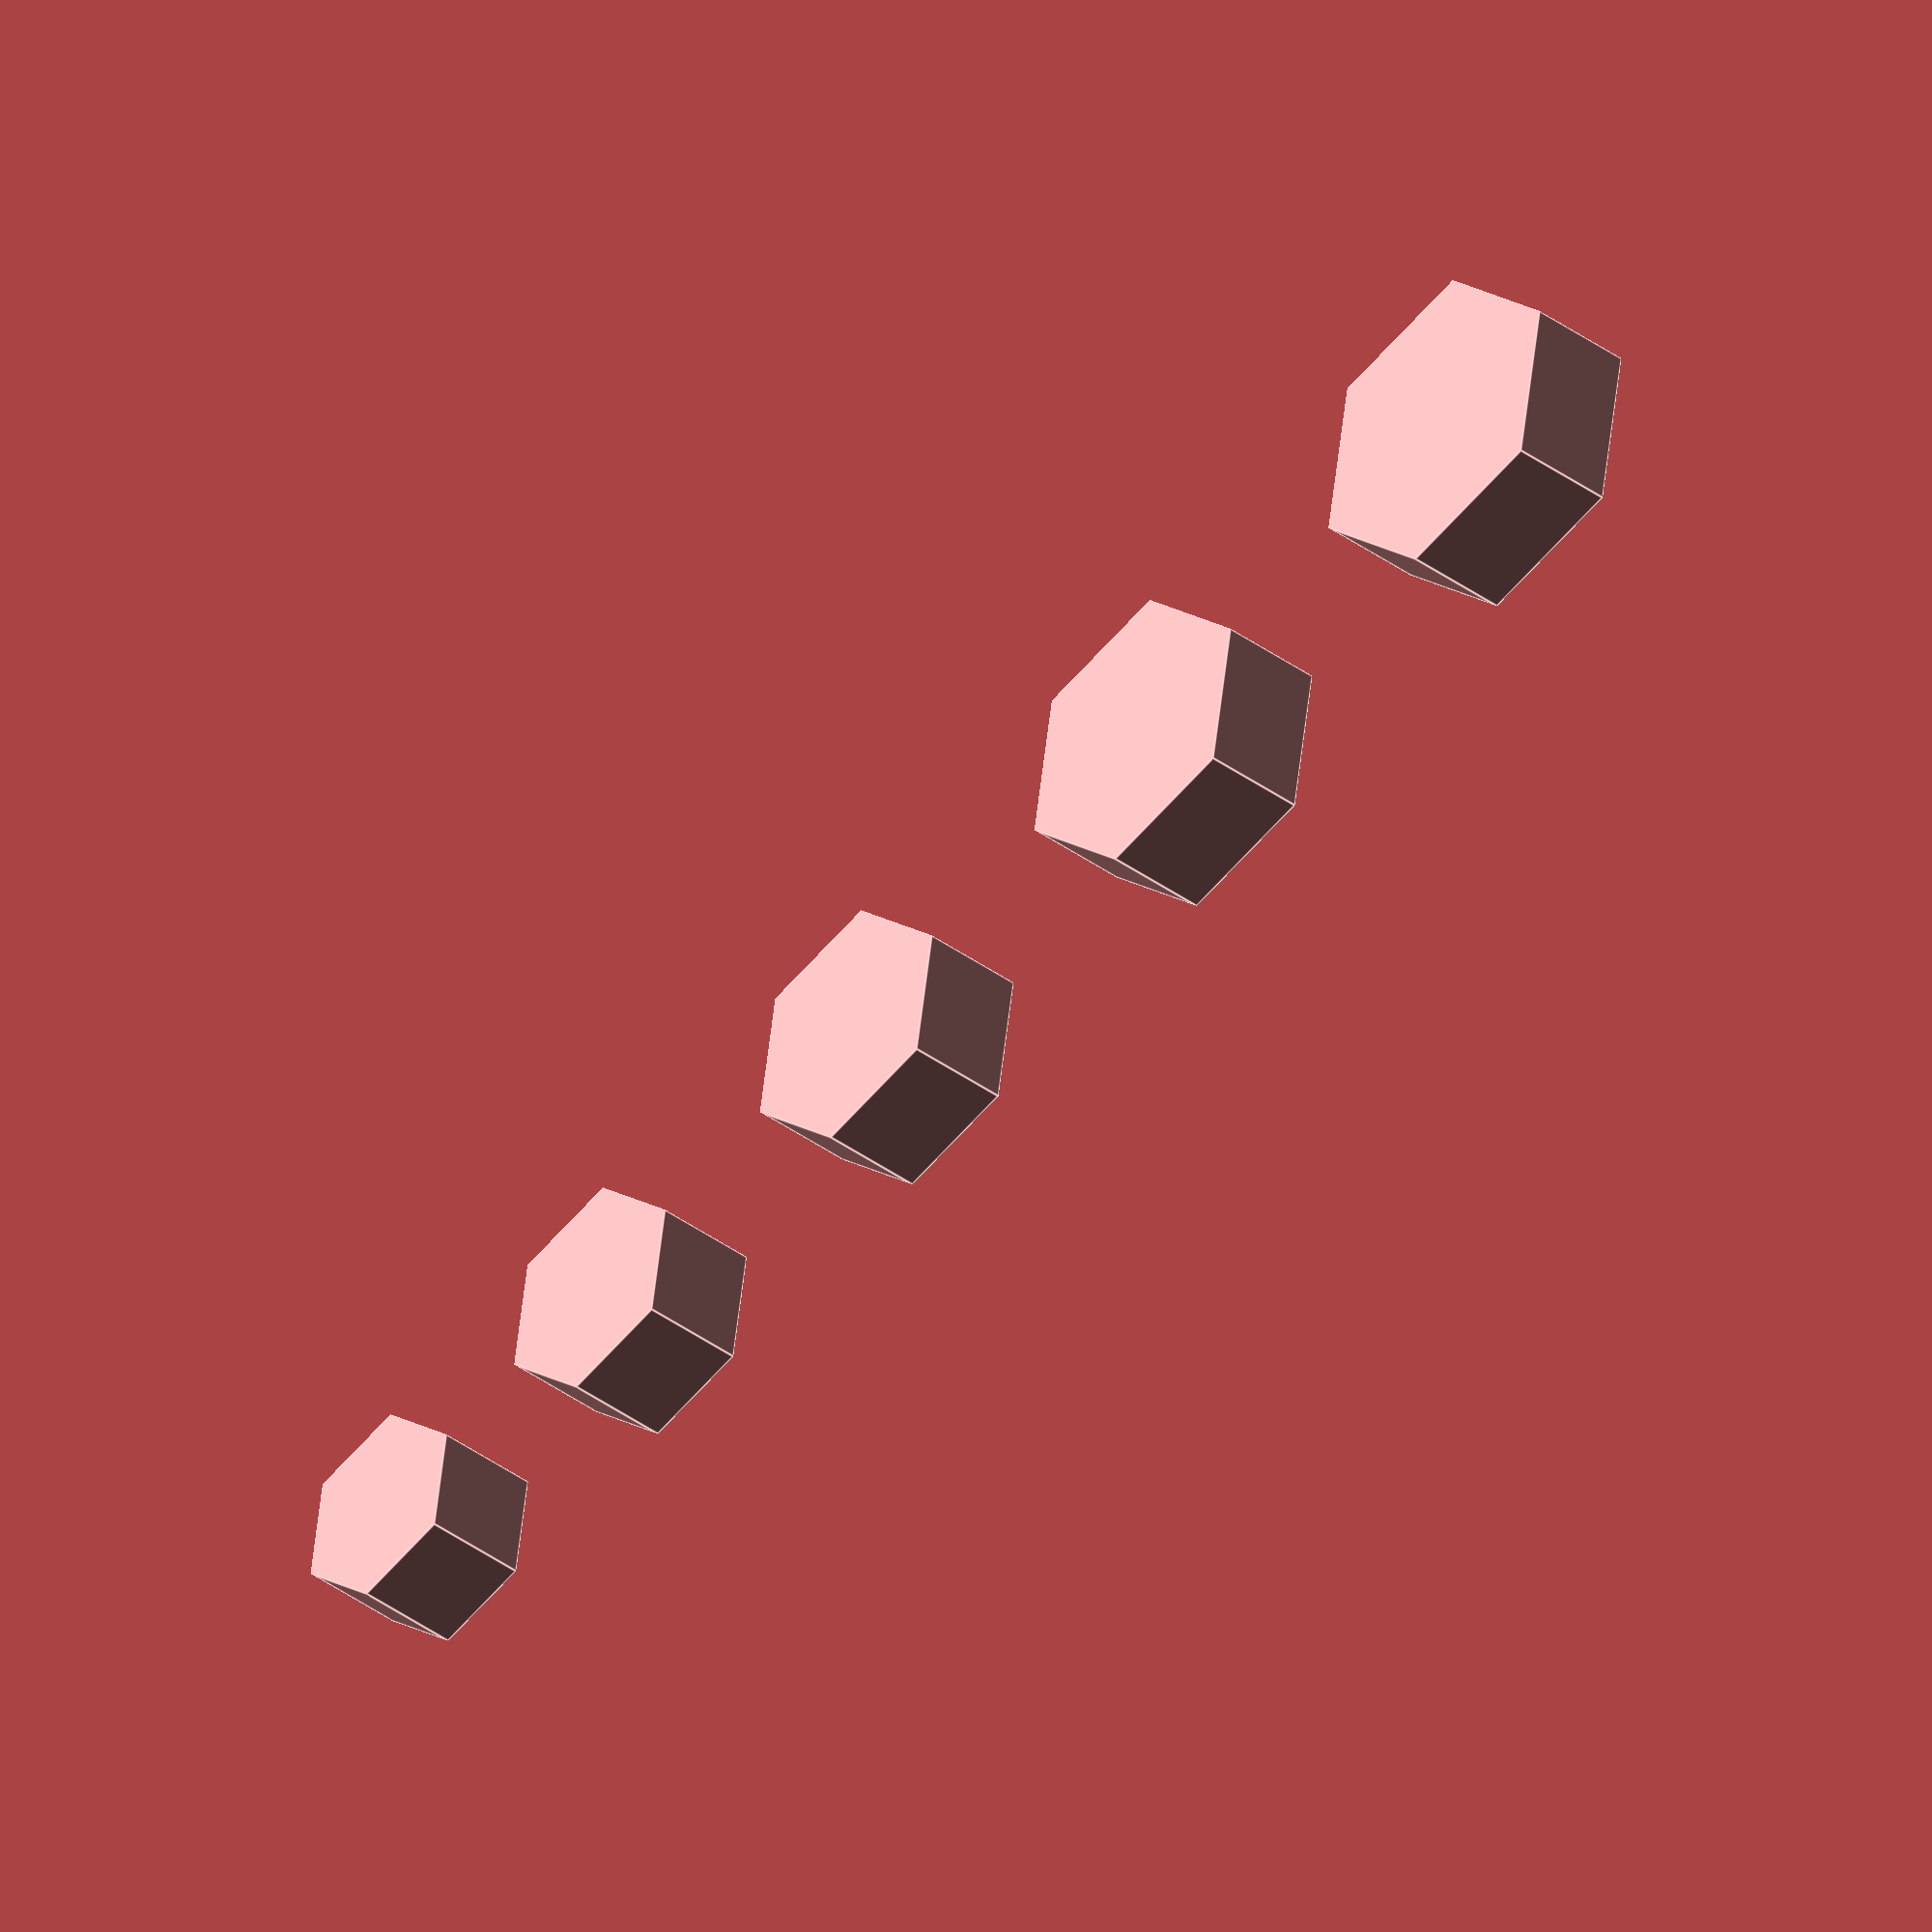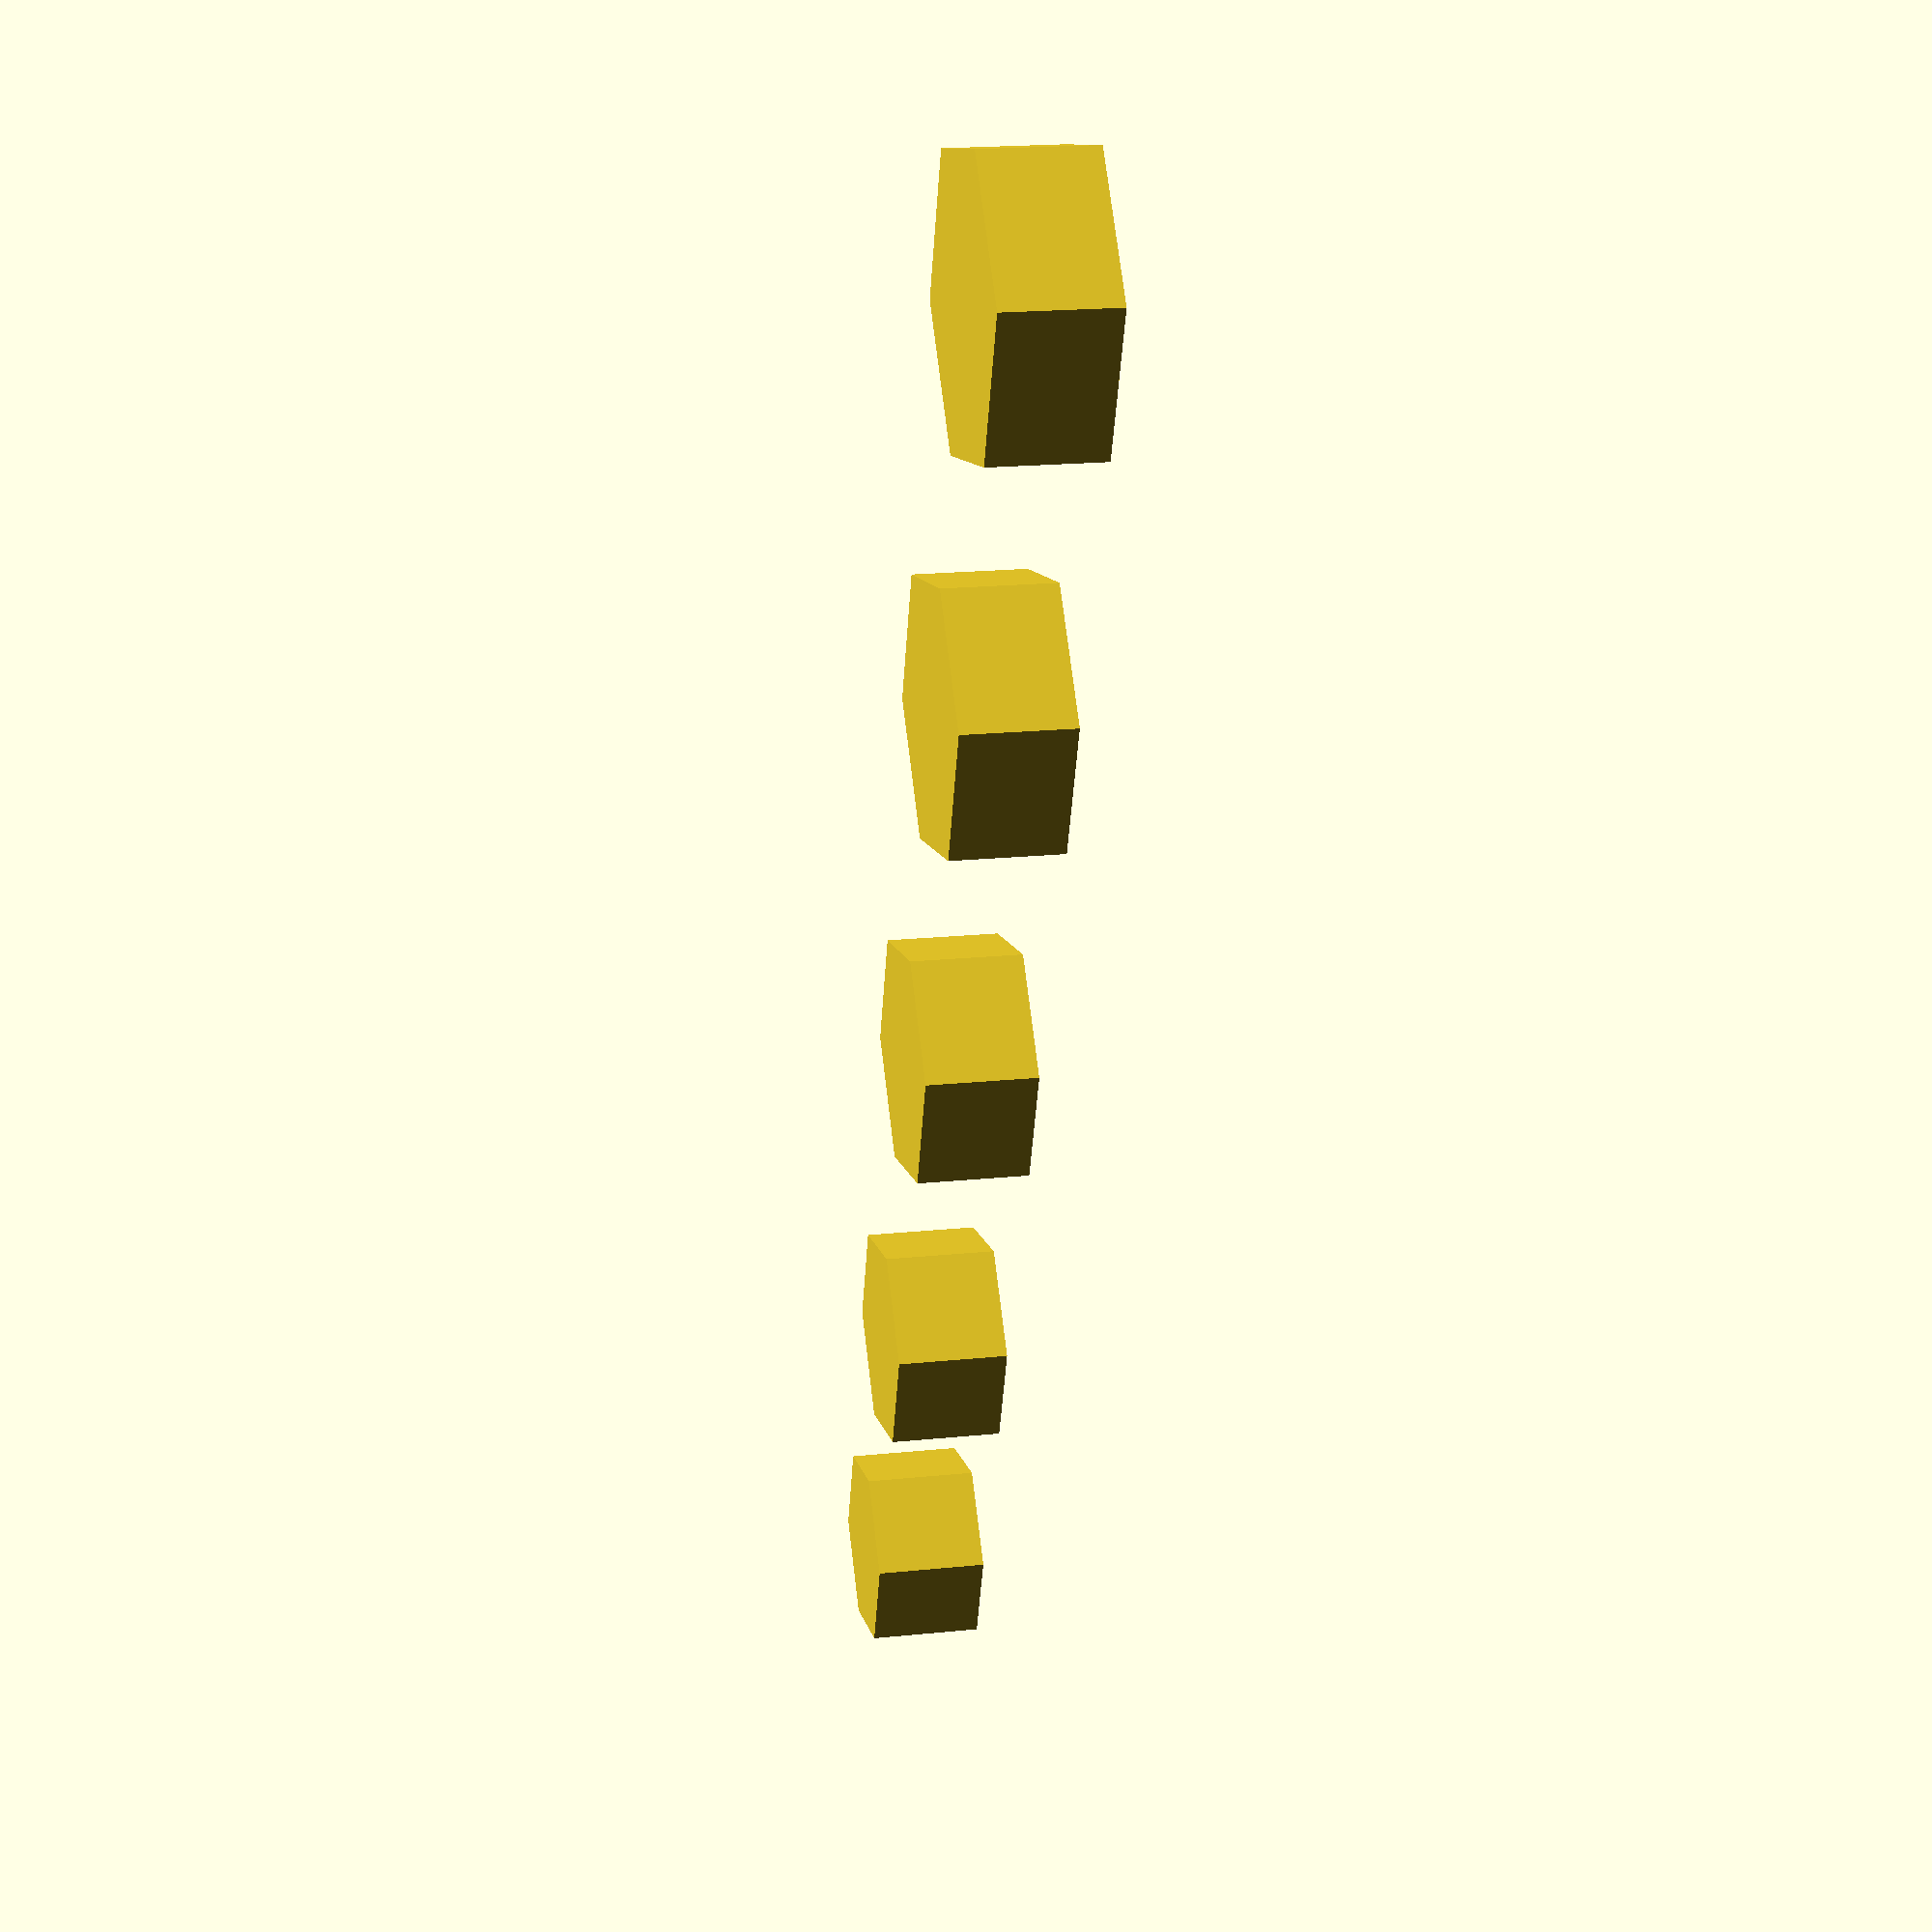
<openscad>
union() {
  union() {
    union() {
      union() {
        difference() {
          translate([10.0000000000, 8.0000066667, 2.5000000000]) {
            scale([14.0000000000, 12.1240000000, 5.0000000000]) {
              rotate([0.0000000000, 0.0000000000, -0.0000000000]) {
                scale([0.5, 0.577, 1]) cylinder($fn = 6, center = true);
              }
            }
          }
          /* EMPTY */ sphere(r = 0);
        }
        difference() {
          translate([30.0000000000, 8.0000100000, 2.5000000000]) {
            scale([13.0000000000, 11.2580000000, 5.0000000000]) {
              rotate([0.0000000000, 0.0000000000, -0.0000000000]) {
                scale([0.5, 0.577, 1]) cylinder($fn = 6, center = true);
              }
            }
          }
          /* EMPTY */ sphere(r = 0);
        }
      }
      difference() {
        translate([49.0000500000, 7.9999874480, 2.5000000000]) {
          scale([11.4000000000, 9.8720000000, 5.0000000000]) {
            rotate([0.0000000000, 0.0000000000, -0.0000000000]) {
              scale([0.5, 0.577, 1]) cylinder($fn = 6, center = true);
            }
          }
        }
        /* EMPTY */ sphere(r = 0);
      }
    }
    difference() {
      translate([66.0000000000, 7.9999900000, 2.5000000000]) {
        scale([10.0000000000, 8.6600000000, 5.0000000000]) {
          rotate([0.0000000000, 0.0000000000, -0.0000000000]) {
            scale([0.5, 0.577, 1]) cylinder($fn = 6, center = true);
          }
        }
      }
      /* EMPTY */ sphere(r = 0);
    }
  }
  difference() {
    translate([80.0000100000, 7.9999993170, 2.5000000000]) {
      scale([9.0000000000, 7.7940000000, 5.0000000000]) {
        rotate([0.0000000000, 0.0000000000, -0.0000000000]) {
          scale([0.5, 0.577, 1]) cylinder($fn = 6, center = true);
        }
      }
    }
    /* EMPTY */ sphere(r = 0);
  }
}
</openscad>
<views>
elev=216.0 azim=339.6 roll=134.5 proj=o view=edges
elev=341.0 azim=69.0 roll=259.0 proj=p view=solid
</views>
